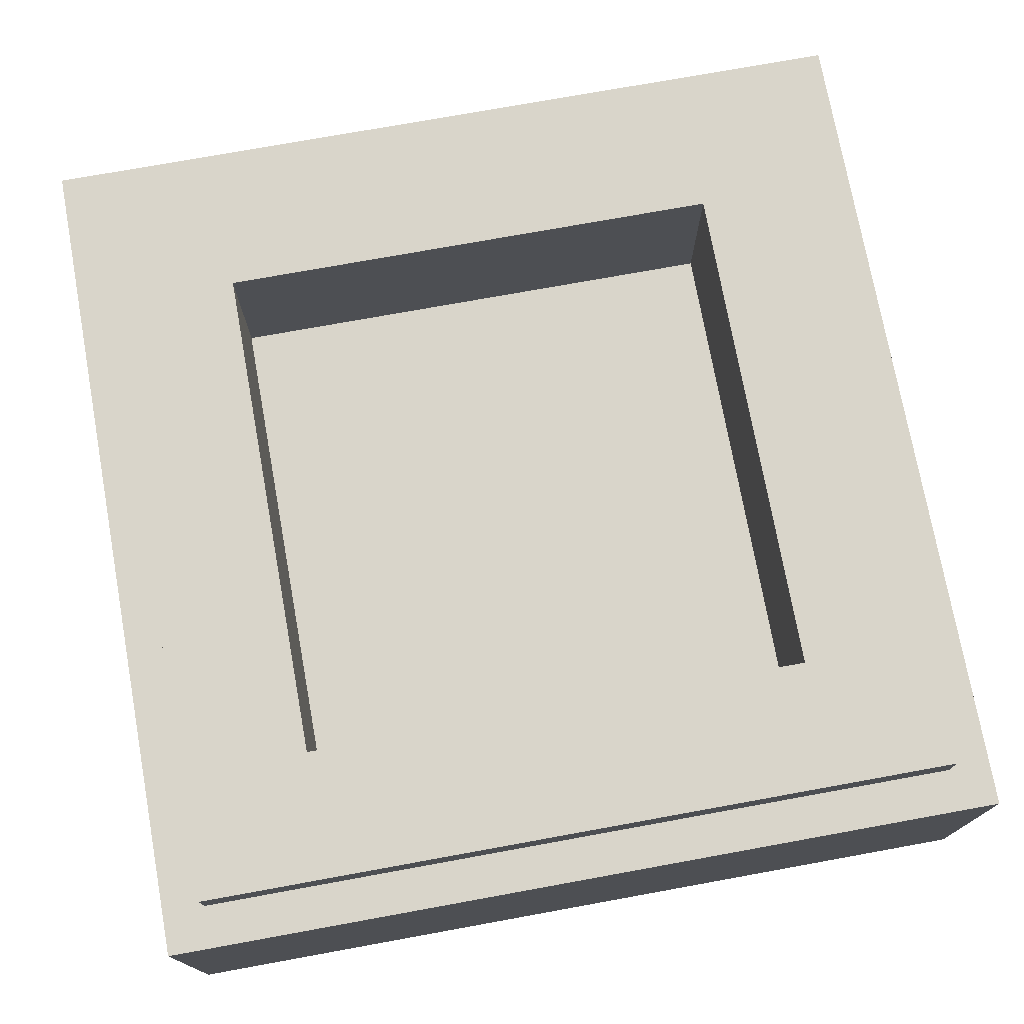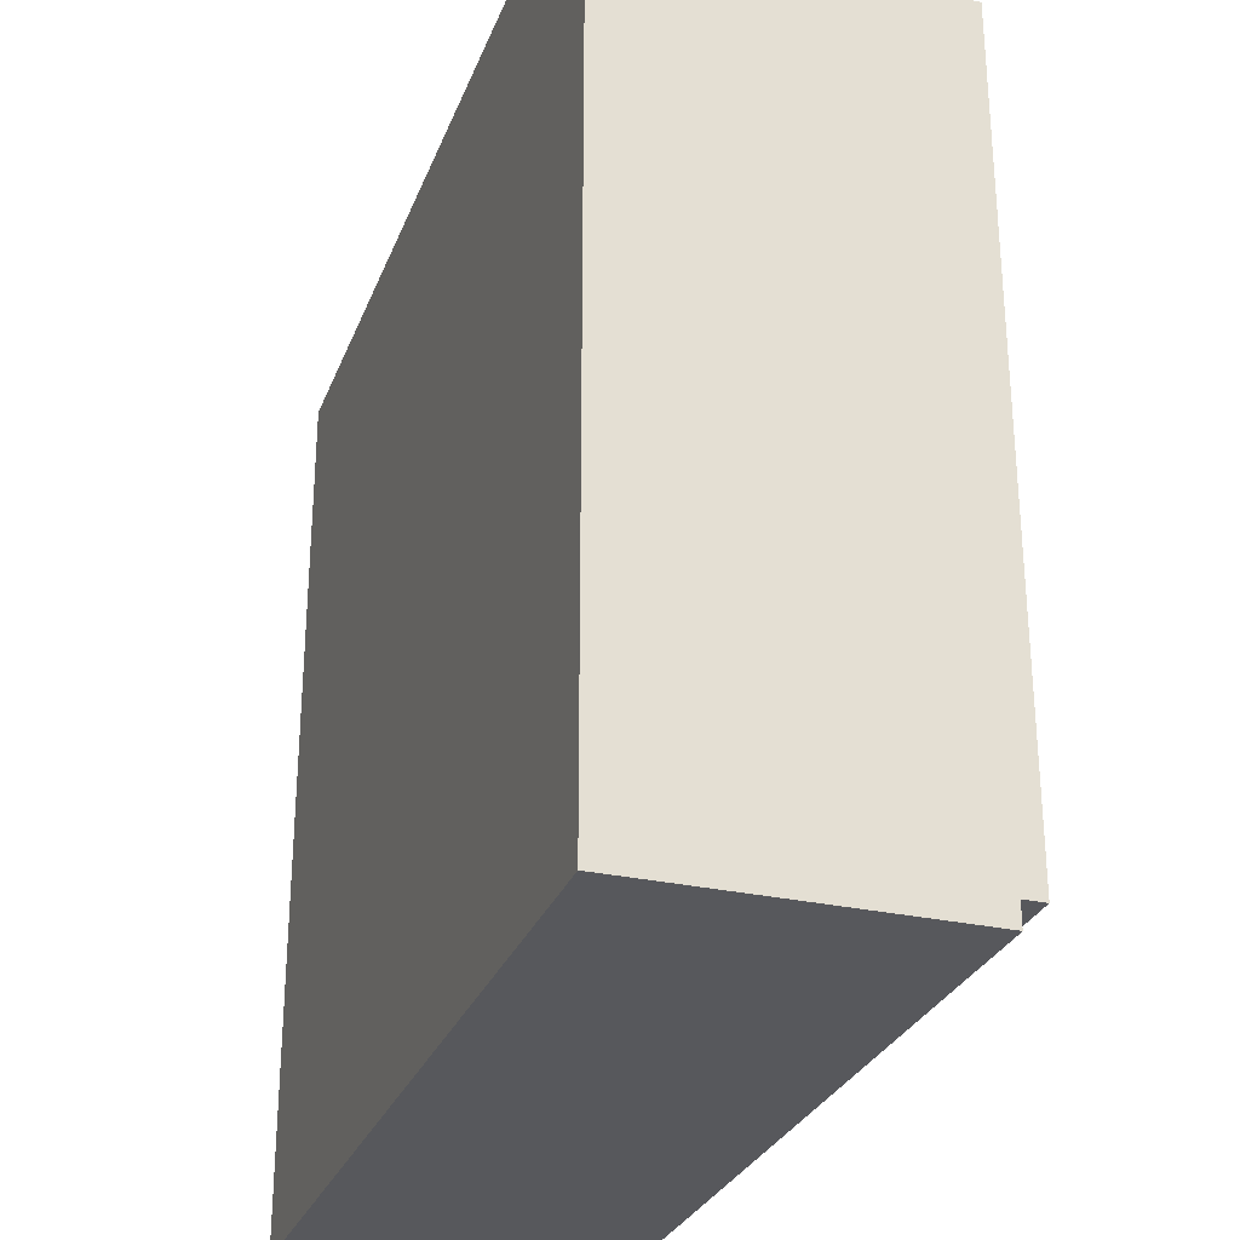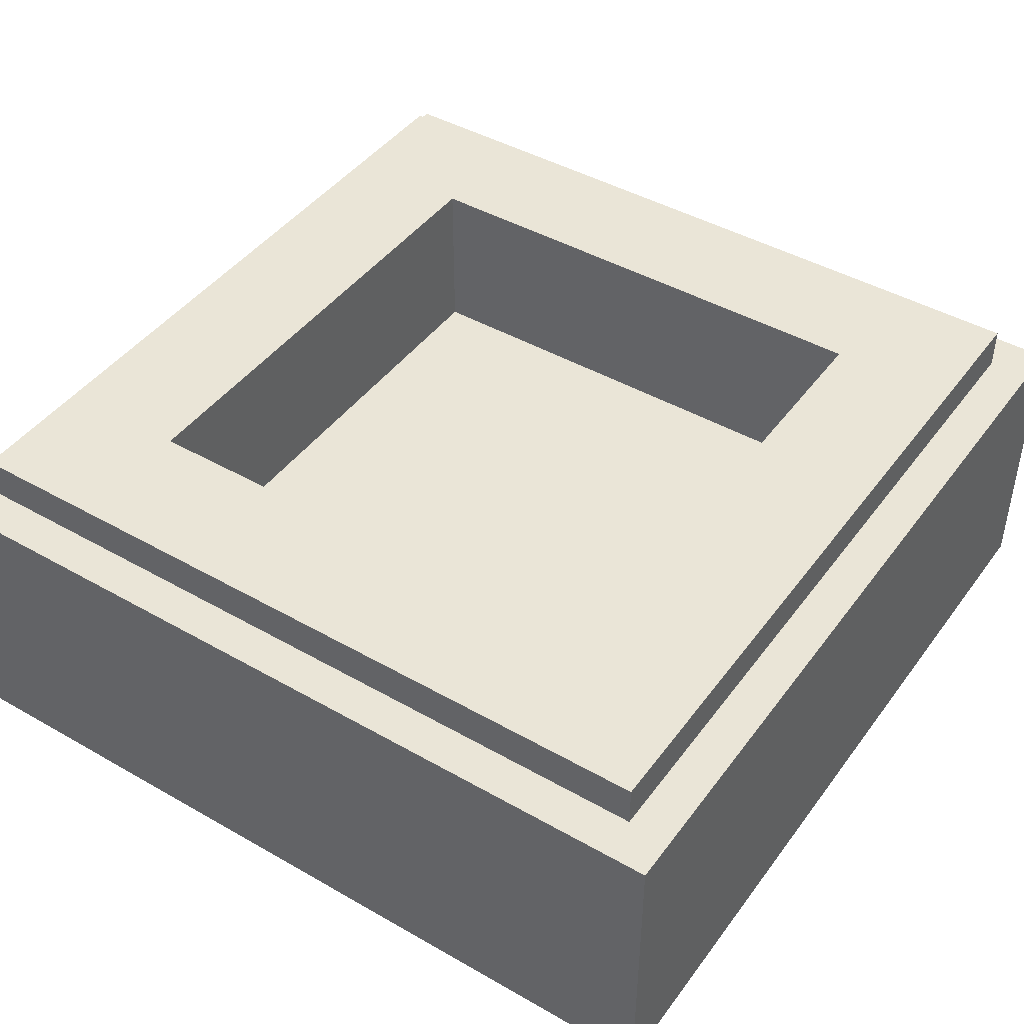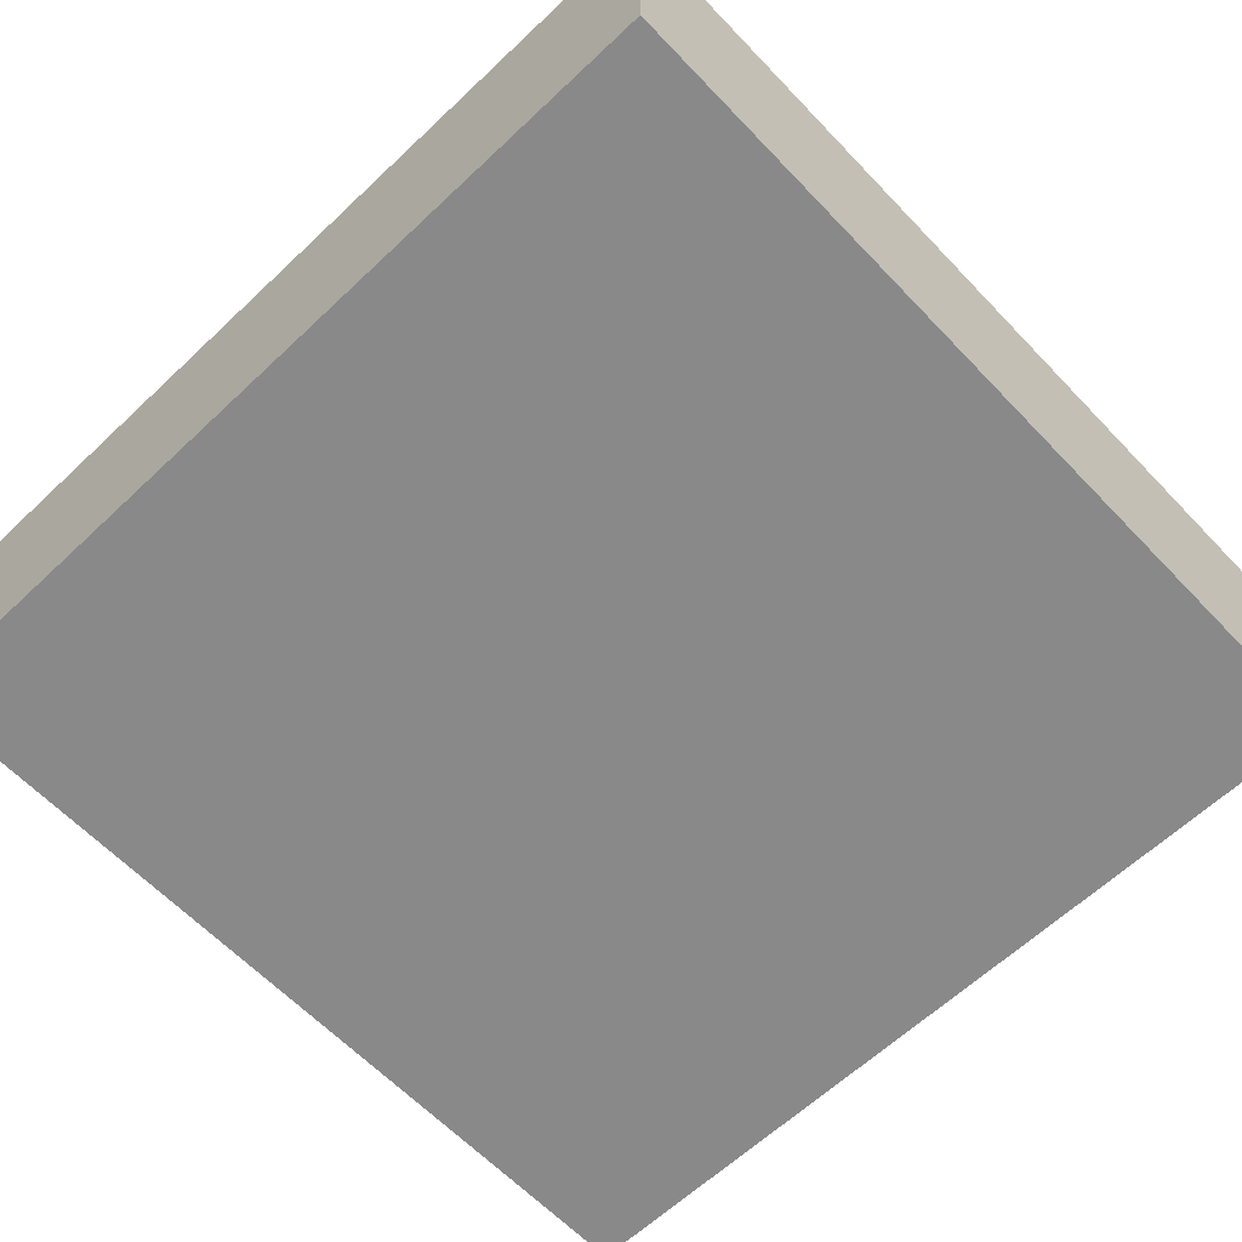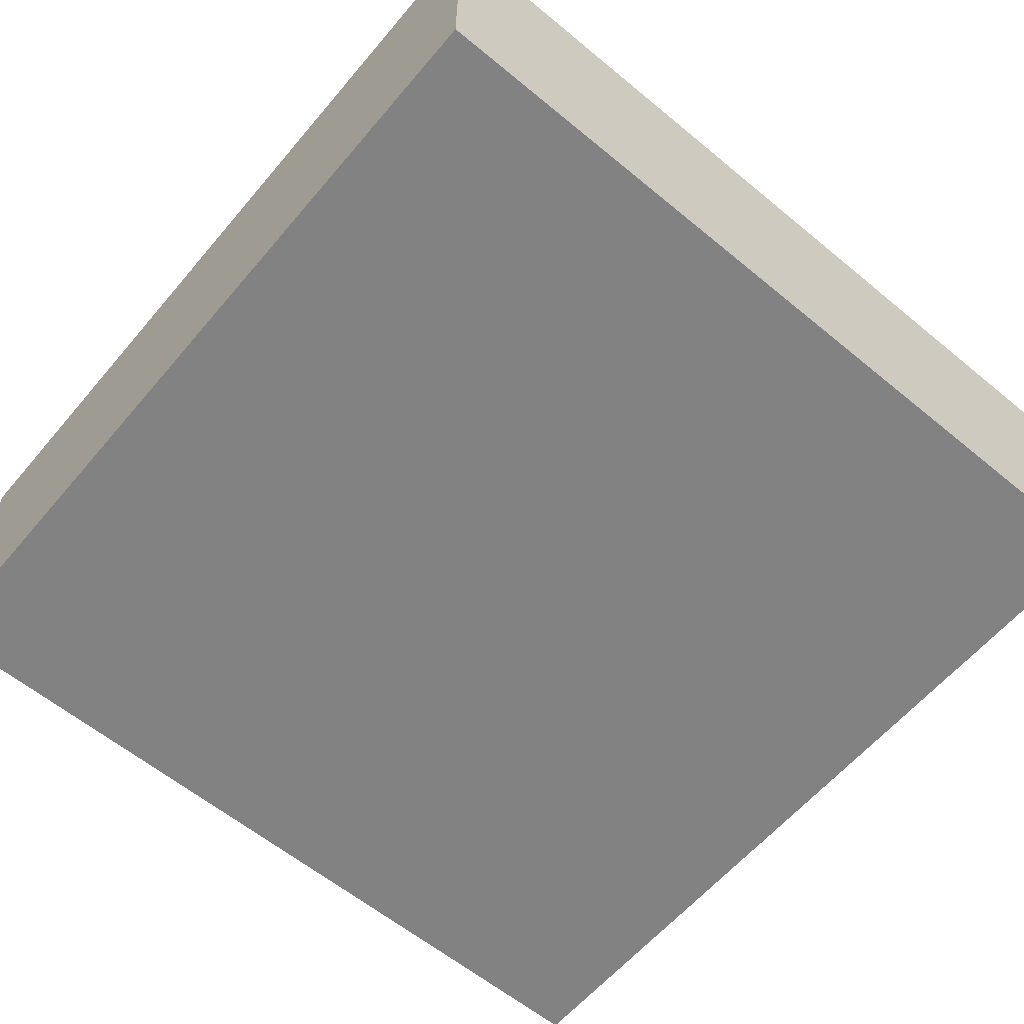
<metadata>
{"format":"obj","ext":"obj","renderer":"f3d","projection":"perspective","resolution":1024,"background":"white","views":[{"elev":74.5,"azim":79.7,"up":"+Y"},{"elev":-28.8,"azim":71.4,"up":"+Z"},{"elev":44.1,"azim":33.8,"up":"+Y"},{"elev":-63.0,"azim":-46.4,"up":"+Y"},{"elev":-60.7,"azim":-40.1,"up":"+Y"}]}
</metadata>
<code>
v -0.5 0.35 0.5
v -0.5 0 0.5
v 0.5 0 0.5
v 0.5 0.35 0.5
v -0.5 0.35 -0.5
v -0.5 0 -0.5
v -0.5 0 0.5
v -0.5 0.35 0.5
v 0.5 0.35 -0.5
v 0.5 0 -0.5
v -0.5 0 -0.5
v -0.5 0.35 -0.5
v 0.5 0.35 0.5
v 0.5 0 0.5
v 0.5 0 -0.5
v 0.5 0.35 -0.5
v -0.3 0.2 0.3
v 0.3 0.2 0.3
v 0.3 0.2 -0.3
v -0.3 0.2 -0.3
v -0.3 0.2 0.3
v -0.3 0.4 0.3
v 0.3 0.4 0.3
v 0.3 0.2 0.3
v -0.3 0.2 -0.3
v -0.3 0.4 -0.3
v -0.3 0.4 0.3
v -0.3 0.2 0.3
v 0.3 0.2 -0.3
v 0.3 0.4 -0.3
v -0.3 0.4 -0.3
v -0.3 0.2 -0.3
v 0.3 0.2 0.3
v 0.3 0.4 0.3
v 0.3 0.4 -0.3
v 0.3 0.2 -0.3
v -0.45 0.4 0.45
v -0.45 0.35 0.45
v 0.45 0.35 0.45
v 0.45 0.4 0.45
v -0.45 0.4 -0.45
v -0.45 0.35 -0.45
v -0.45 0.35 0.45
v -0.45 0.4 0.45
v 0.45 0.4 -0.45
v 0.45 0.35 -0.45
v -0.45 0.35 -0.45
v -0.45 0.4 -0.45
v 0.45 0.4 0.45
v 0.45 0.35 0.45
v 0.45 0.35 -0.45
v 0.45 0.4 -0.45
v 0.45 0.4 0.45
v 0.3 0.4 0.3
v -0.3 0.4 0.3
v -0.45 0.4 0.45
v -0.45 0.4 0.45
v -0.3 0.4 0.3
v -0.3 0.4 -0.3
v -0.45 0.4 -0.45
v -0.45 0.4 -0.45
v -0.3 0.4 -0.3
v 0.3 0.4 -0.3
v 0.45 0.4 -0.45
v 0.45 0.4 -0.45
v 0.3 0.4 -0.3
v 0.3 0.4 0.3
v 0.45 0.4 0.45
v 0.5 0.35 0.5
v 0.45 0.35 0.45
v -0.45 0.35 0.45
v -0.5 0.35 0.5
v -0.5 0.35 0.5
v -0.45 0.35 0.45
v -0.45 0.35 -0.45
v -0.5 0.35 -0.5
v -0.5 0.35 -0.5
v -0.45 0.35 -0.45
v 0.45 0.35 -0.45
v 0.5 0.35 -0.5
v 0.5 0.35 -0.5
v 0.45 0.35 -0.45
v 0.45 0.35 0.45
v 0.5 0.35 0.5
v 0.017 0 -0.3425
v 0 0 -0.3425
v 0 0 -0.411
v -0.35 0 0.35
v -0.35 0 0.4
v -0.4 0 0.4
v -0.4 0 0.35
v 0.4 0 0.35
v 0.4 0 0.4
v 0.35 0 0.4
v 0.35 0 0.35
v -0.35 0 -0.4
v -0.35 0 -0.35
v -0.4 0 -0.35
v -0.4 0 -0.4
v 0.4 0 -0.4
v 0.4 0 -0.35
v 0.35 0 -0.35
v 0.35 0 -0.4
v -0.2055 0 0
v -0.137 0 0.0685
v -0.2055 0 0.0685
v -0.0685 0 0
v -0.137 0 0.0685
v -0.2055 0 0
v -0.0685 0 0
v -0.0685 0 0.2055
v -0.137 0 0.0685
v -0.0685 0 0.2055
v -0.137 0 0.274
v -0.137 0 0.0685
v -0.0685 0 0.2055
v 0.0685 0 0.274
v -0.137 0 0.274
v 0.0685 0 0.2055
v 0.0685 0 0.274
v -0.0685 0 0.2055
v 0.274 0 0.2055
v 0.2055 0 0.2055
v 0.2055 0 0.137
v 0.274 0 -0.0685
v 0.274 0 0.2055
v 0.2055 0 0.137
v 0.2055 0 0
v 0.0685 0 0
v 0.137 0 -0.0685
v 0.274 0 -0.0685
v 0.2055 0 0
v 0.137 0 -0.2055
v 0.137 0 -0.0685
v 0.0685 0 -0.137
v 0.0685 0 -0.2055
v 0.0685 0 -0.2055
v 0.0685 0 -0.137
v 0 0 -0.137
v 0 0 -0.2055
v 0.137 0 -0.411
v 0.137 0 -0.274
v 0.0685 0 -0.274
v 0.0685 0 -0.3425
v 0.137 0 -0.411
v 0.0685 0 -0.3425
v 0.017 0 -0.3425
v 0 0 -0.411
v 0.137 0 -0.0685
v 0.0685 0 0
v 0.0685 0 -0.137
v -0.2055 0 0.2055
v -0.137 0 0.274
v -0.2055 0 0.24
v 0.0685 0 0.0685
v 0.0855 0 0.2055
v 0.0685 0 0.2055
v 0.0685 0 0
v 0.2055 0 0
v 0.0685 0 0.017
v -0.0685 0 -0.137
v 0 0 -0.137
v 0 0 -0.0515
v -0.0685 0 -0.0515
v 0 0 -0.0515
v 0.0685 0 -0.137
v 0 0 -0.017
v -0.2055 0 0.0685
v -0.2055 0 0.2055
v -0.274 0 0.2055
v -0.274 0 0.0685
v -0.137 0 0.0685
v -0.137 0 0.274
v -0.2055 0 0.2055
v -0.2055 0 0.0685
v -0.137 0 0.274
v -0.2055 0 0.291
v -0.2055 0 0.24
v 0.0685 0 0.274
v 0.0855 0 0.291
v -0.2055 0 0.291
v -0.137 0 0.274
v 0.0855 0 0.291
v 0.0685 0 0.274
v 0.0685 0 0.2055
v 0.0855 0 0.2055
v 0.154 0 0.137
v 0.154 0 0.2055
v 0.0855 0 0.2055
v 0.0685 0 0.0685
v 0.2055 0 0
v 0.154 0 0.137
v 0.0685 0 0.0685
v 0.2055 0 0
v 0.2055 0 0.137
v 0.154 0 0.137
v 0.2055 0 0
v 0.0685 0 0.0685
v 0.0685 0 0.017
v 0.0685 0 0
v 0.0685 0 0.017
v 0 0 0.017
v 0.0685 0 -0.137
v 0.0685 0 0
v 0 0 0.017
v 0 0 -0.017
v 0 0 -0.137
v 0.0685 0 -0.137
v 0 0 -0.0515
v 0 0 -0.3425
v 0.017 0 -0.3425
v 0.017 0 -0.257
v -0.0685 0 -0.3425
v 0 0 -0.3425
v 0.017 0 -0.257
v -0.0685 0 -0.257
v 0.017 0 -0.257
v 0 0 -0.2055
v -0.0685 0 -0.257
v -0.2055 0 0.2055
v -0.2055 0 0.24
v -0.274 0 0.24
v -0.274 0 0.2055
v 0.0855 0 0.291
v 0.137 0 0.3425
v -0.2055 0 0.3425
v -0.2055 0 0.291
v 0.137 0 0.274
v 0.137 0 0.3425
v 0.0855 0 0.291
v 0.0855 0 0.2055
v 0.154 0 0.2055
v 0.137 0 0.274
v 0.0855 0 0.2055
v 0.2055 0 0.2055
v 0.2055 0 0.274
v 0.137 0 0.274
v 0.154 0 0.2055
v 0.2055 0 0.137
v 0.2055 0 0.2055
v 0.154 0 0.2055
v 0.154 0 0.137
v 0.0685 0 0.017
v 0.0685 0 0.0685
v 0 0 0.0685
v 0 0 0.017
v 0 0 -0.0515
v 0 0 -0.017
v -0.0685 0 -0.017
v -0.0685 0 -0.0515
v -0.0685 0 -0.257
v 0 0 -0.2055
v -0.0685 0 -0.2055
v 0.0685 0 -0.2055
v 0 0 -0.2055
v 0.017 0 -0.257
v 0.0685 0 -0.274
v 0.0685 0 -0.2055
v 0.017 0 -0.257
v 0.017 0 -0.3425
v 0.0685 0 -0.3425
v 0.0685 0 -0.274
v 0.017 0 -0.3425
v -0.35 0 0.4
v -0.475 0 0.475
v -0.4 0 0.4
v 0.475 0 0.475
v 0.35 0 0.4
v 0.4 0 0.4
v 0.475 0 0.475
v 0.4 0 0.4
v 0.4 0 0.35
v 0.4 0 -0.35
v 0.4 0 -0.4
v 0.475 0 -0.475
v -0.475 0 -0.475
v 0.137 0 -0.411
v 0 0 -0.411
v -0.475 0 0.475
v -0.4 0 0.35
v -0.4 0 0.4
v -0.4 0 -0.4
v -0.4 0 -0.35
v -0.475 0 -0.475
v 0.2055 0 0.2055
v 0.274 0 0.2055
v 0.4 0 0.35
v 0.274 0 0.2055
v 0.274 0 -0.0685
v 0.4 0 0.35
v 0.137 0 -0.0685
v 0.137 0 -0.2055
v 0.35 0 -0.35
v 0.137 0 -0.2055
v 0.137 0 -0.274
v 0.35 0 -0.35
v 0.137 0 -0.274
v 0.137 0 -0.411
v 0.35 0 -0.35
v -0.2055 0 0.291
v -0.2055 0 0.3425
v -0.35 0 0.35
v -0.274 0 0.24
v -0.35 0 0.35
v -0.274 0 0.2055
v -0.274 0 0.2055
v -0.35 0 0.35
v -0.274 0 0.0685
v -0.0685 0 -0.3425
v 0 0 -0.411
v 0 0 -0.3425
v -0.35 0 -0.35
v -0.0685 0 -0.0515
v -0.0685 0 -0.017
v -0.35 0 -0.35
v -0.0685 0 -0.137
v -0.0685 0 -0.0515
v -0.35 0 -0.35
v -0.0685 0 -0.2055
v -0.0685 0 -0.137
v -0.35 0 -0.35
v -0.0685 0 -0.257
v -0.0685 0 -0.2055
v -0.35 0 -0.35
v -0.0685 0 -0.3425
v -0.0685 0 -0.257
v 0.0685 0 0.2055
v -0.0685 0 0.2055
v 0.0685 0 0.0685
v 0.0685 0 0.0685
v -0.0685 0 0.2055
v 0 0 0.0685
v 0 0 0.0685
v -0.0685 0 0.2055
v -0.0685 0 0
v 0 0 0.017
v 0 0 -0.017
v 0 0 0.017
v -0.0685 0 0
v -0.0685 0 -0.017
v -0.475 0 0.475
v -0.35 0 0.4
v 0.35 0 0.4
v 0.475 0 0.475
v 0.475 0 0.475
v 0.4 0 0.35
v 0.4 0 -0.35
v 0.475 0 -0.475
v 0.475 0 -0.475
v 0.4 0 -0.4
v 0.35 0 -0.4
v 0.137 0 -0.411
v 0.475 0 -0.475
v 0.137 0 -0.411
v -0.475 0 -0.475
v -0.475 0 -0.475
v 0 0 -0.411
v -0.35 0 -0.4
v -0.4 0 -0.4
v -0.4 0 -0.35
v -0.4 0 0.35
v -0.475 0 0.475
v -0.475 0 -0.475
v -0.35 0 0.4
v -0.35 0 0.35
v -0.2055 0 0.3425
v -0.35 0 0.4
v -0.2055 0 0.3425
v 0.137 0 0.3425
v 0.35 0 0.4
v 0.35 0 0.4
v 0.137 0 0.3425
v 0.35 0 0.35
v 0.35 0 0.35
v 0.137 0 0.3425
v 0.137 0 0.274
v 0.2055 0 0.274
v 0.4 0 0.35
v 0.35 0 0.35
v 0.2055 0 0.274
v 0.2055 0 0.2055
v 0.4 0 0.35
v 0.274 0 -0.0685
v 0.4 0 -0.35
v 0.4 0 -0.35
v 0.274 0 -0.0685
v 0.35 0 -0.35
v 0.35 0 -0.35
v 0.274 0 -0.0685
v 0.137 0 -0.0685
v 0.35 0 -0.35
v 0.137 0 -0.411
v 0.35 0 -0.4
v 0.0685 0 -0.274
v 0.137 0 -0.274
v 0.137 0 -0.2055
v 0.0685 0 -0.2055
v 0 0 -0.2055
v 0 0 -0.137
v -0.0685 0 -0.137
v -0.0685 0 -0.2055
v -0.35 0 -0.35
v -0.35 0 0.35
v -0.4 0 0.35
v -0.4 0 -0.35
v -0.2055 0 0.24
v -0.2055 0 0.291
v -0.35 0 0.35
v -0.274 0 0.24
v -0.274 0 0.0685
v -0.35 0 0.35
v -0.35 0 -0.35
v -0.2055 0 0.0685
v -0.274 0 0.0685
v -0.35 0 -0.35
v -0.2055 0 0
v -0.0685 0 -0.3425
v -0.35 0 -0.35
v -0.35 0 -0.4
v 0 0 -0.411
v -0.0685 0 0
v -0.2055 0 0
v -0.35 0 -0.35
v -0.0685 0 -0.017
v 0.475 0 0.475
v 0.5 0 0.5
v -0.5 0 0.5
v -0.475 0 0.475
v 0.5 0 0.5
v 0.475 0 0.475
v 0.475 0 -0.475
v 0.5 0 -0.5
v -0.475 0 -0.475
v -0.5 0 -0.5
v 0.5 0 -0.5
v 0.475 0 -0.475
v -0.475 0 -0.475
v -0.475 0 0.475
v -0.5 0 0.5
v -0.5 0 -0.5
g mesh1786444
f 1 2 3
f 3 4 1
f 5 6 7
f 7 8 5
f 9 10 11
f 11 12 9
f 13 14 15
f 15 16 13
g mesh1786446
f 17 18 19
f 19 20 17
f 21 22 23
f 23 24 21
f 25 26 27
f 27 28 25
f 29 30 31
f 31 32 29
f 33 34 35
f 35 36 33
g mesh1786448
f 37 38 39
f 39 40 37
f 41 42 43
f 43 44 41
f 45 46 47
f 47 48 45
f 49 50 51
f 51 52 49
g mesh1786450
f 53 54 55
f 55 56 53
f 57 58 59
f 59 60 57
f 61 62 63
f 63 64 61
f 65 66 67
f 67 68 65
g mesh1786451
f 69 70 71
f 71 72 69
f 73 74 75
f 75 76 73
f 77 78 79
f 79 80 77
f 81 82 83
f 83 84 81
g mesh1786453
f 85 86 87
f 88 89 90
f 90 91 88
f 92 93 94
f 94 95 92
f 96 97 98
f 98 99 96
f 100 101 102
f 102 103 100
f 104 105 106
f 107 108 109
f 110 111 112
f 113 114 115
f 116 117 118
f 119 120 121
f 122 123 124
f 125 126 127
f 127 128 125
f 129 130 131
f 131 132 129
f 133 134 135
f 135 136 133
f 137 138 139
f 139 140 137
f 141 142 143
f 143 144 141
f 145 146 147
f 147 148 145
f 149 150 151
g mesh1786454
f 152 153 154
f 155 156 157
f 158 159 160
f 161 162 163
f 163 164 161
f 165 166 167
f 168 169 170
f 170 171 168
f 172 173 174
f 174 175 172
f 176 177 178
f 179 180 181
f 181 182 179
f 183 184 185
f 185 186 183
f 187 188 189
f 189 190 187
f 191 192 193
f 194 195 196
f 197 198 199
f 200 201 202
f 203 204 205
f 205 206 203
f 207 208 209
f 210 211 212
f 213 214 215
f 215 216 213
g mesh1786455
f 217 218 219
f 220 221 222
f 222 223 220
f 224 225 226
f 226 227 224
f 228 229 230
f 230 231 228
f 232 233 234
f 235 236 237
f 237 238 235
f 239 240 241
f 241 242 239
f 243 244 245
f 245 246 243
f 247 248 249
f 249 250 247
f 251 252 253
f 254 255 256
f 257 258 259
f 259 260 257
f 261 262 263
g mesh1786456
f 264 265 266
f 267 268 269
f 270 271 272
f 273 274 275
f 276 277 278
f 279 280 281
f 282 283 284
f 285 286 287
f 288 289 290
f 291 292 293
f 294 295 296
f 297 298 299
f 300 301 302
f 303 304 305
f 306 307 308
f 309 310 311
f 312 313 314
f 315 316 317
f 318 319 320
f 321 322 323
f 324 325 326
f 327 328 329
f 330 331 332
f 333 334 335
f 335 336 333
f 337 338 339
f 339 340 337
f 341 342 343
f 343 344 341
f 345 346 347
f 347 348 345
f 349 350 351
f 351 352 349
f 353 354 355
f 356 357 358
f 358 359 356
f 360 361 362
f 362 363 360
f 364 365 366
f 367 368 369
f 369 370 367
f 371 372 373
f 374 375 376
f 376 377 374
f 378 379 380
f 380 381 378
f 382 383 384
f 385 386 387
f 388 389 390
f 391 392 393
f 394 395 396
f 396 397 394
f 398 399 400
f 400 401 398
f 402 403 404
f 404 405 402
f 406 407 408
f 408 409 406
f 410 411 412
f 413 414 415
f 415 416 413
f 417 418 419
f 419 420 417
f 421 422 423
f 423 424 421
g mesh1786457
f 425 426 427
f 427 428 425
f 429 430 431
f 431 432 429
f 433 434 435
f 435 436 433
f 437 438 439
f 439 440 437

</code>
